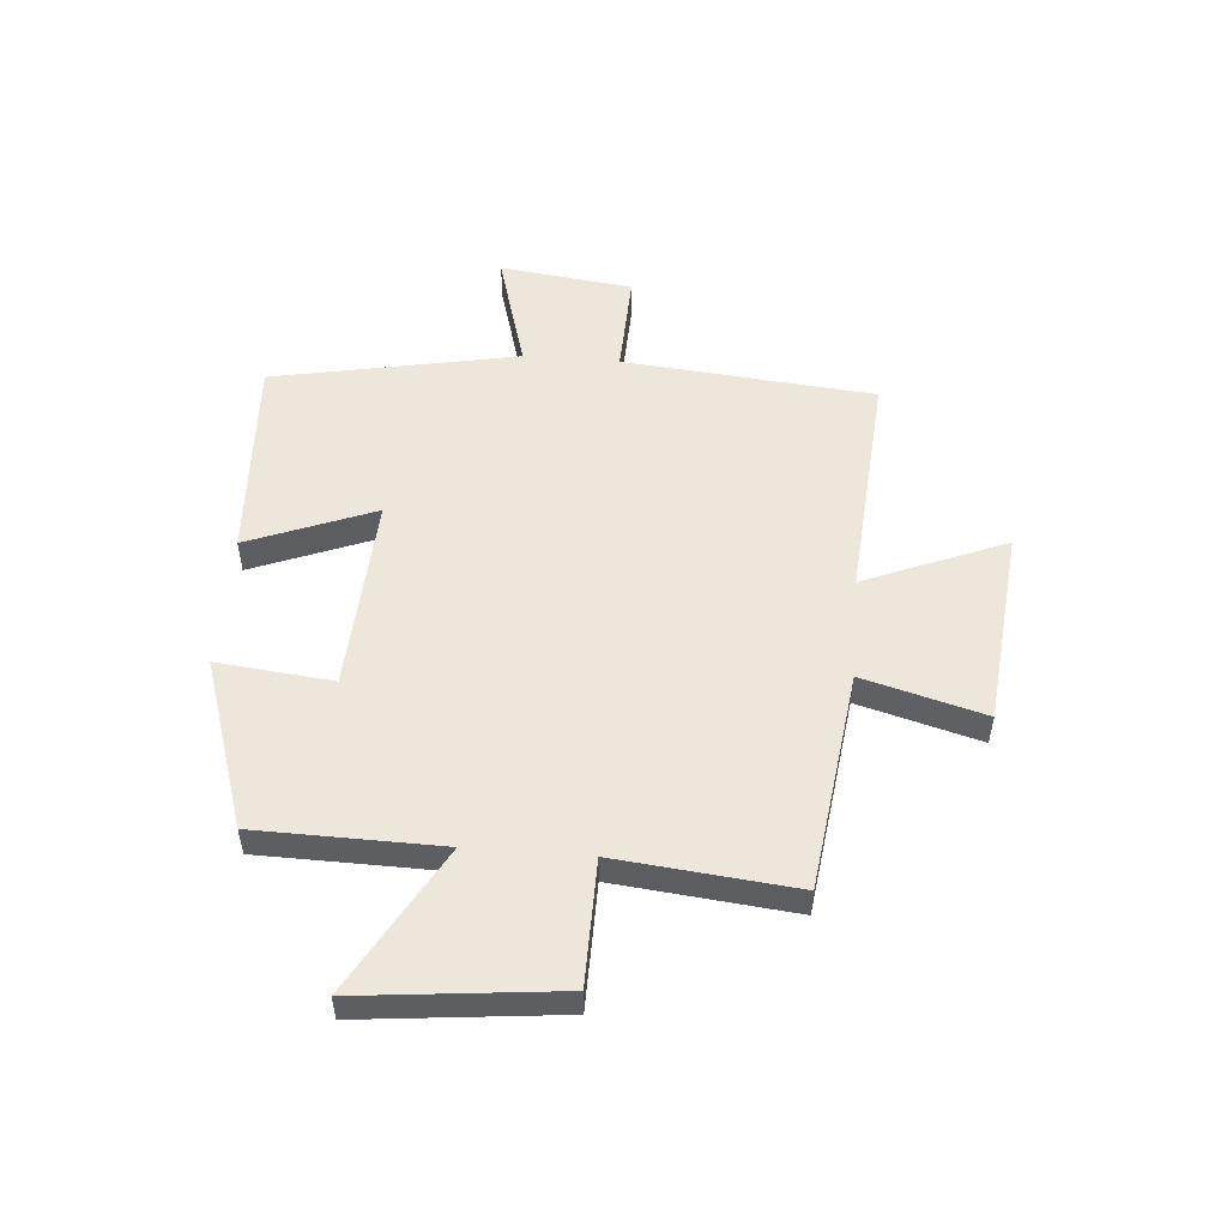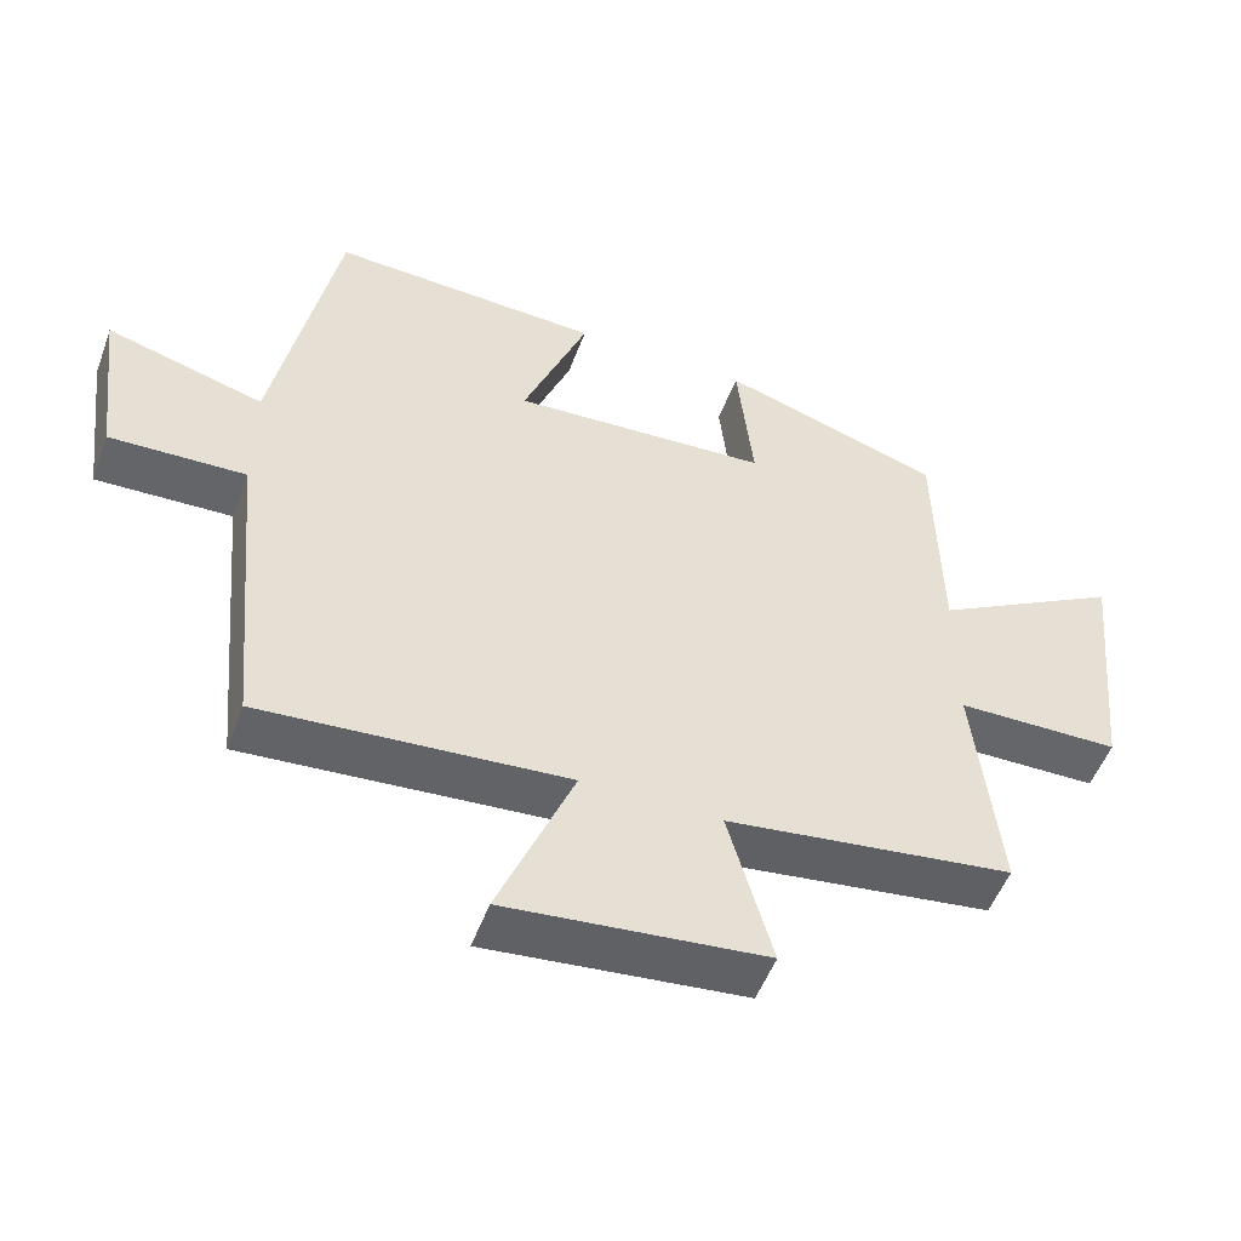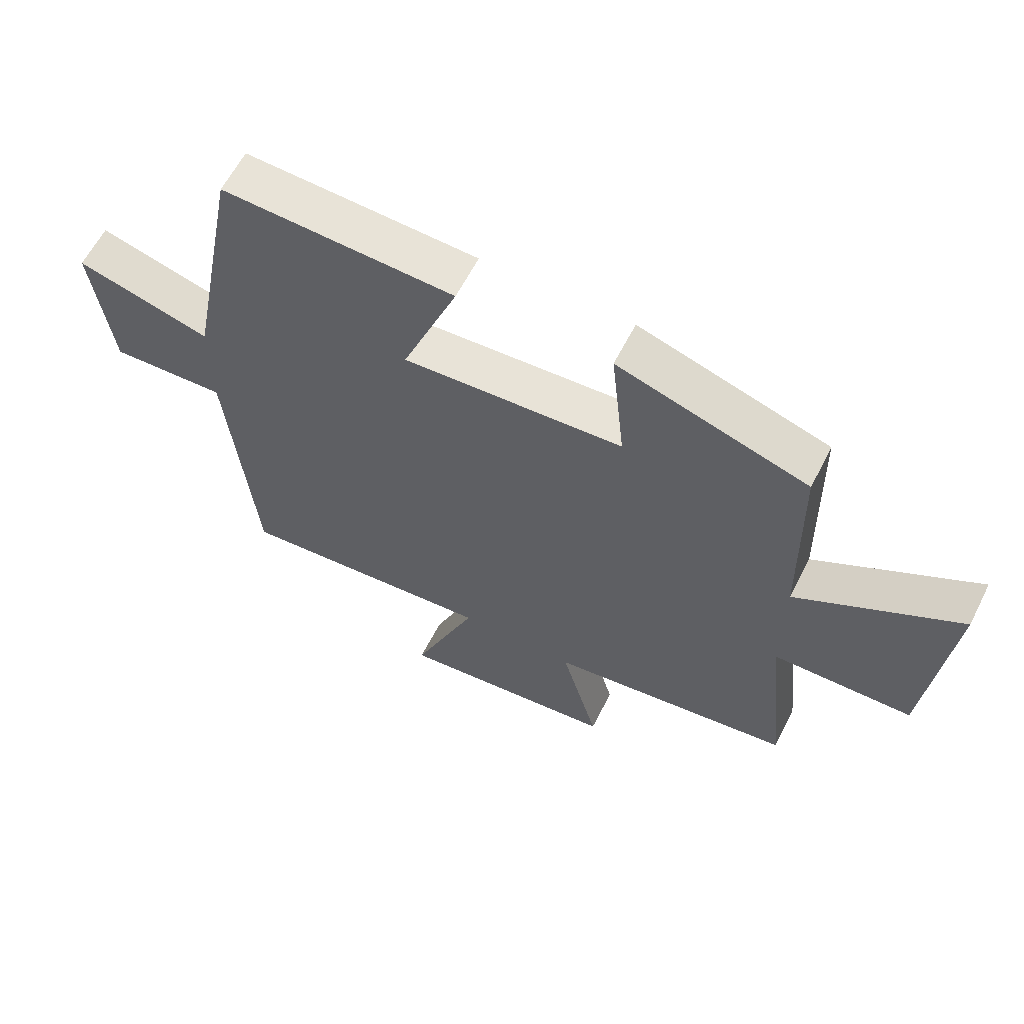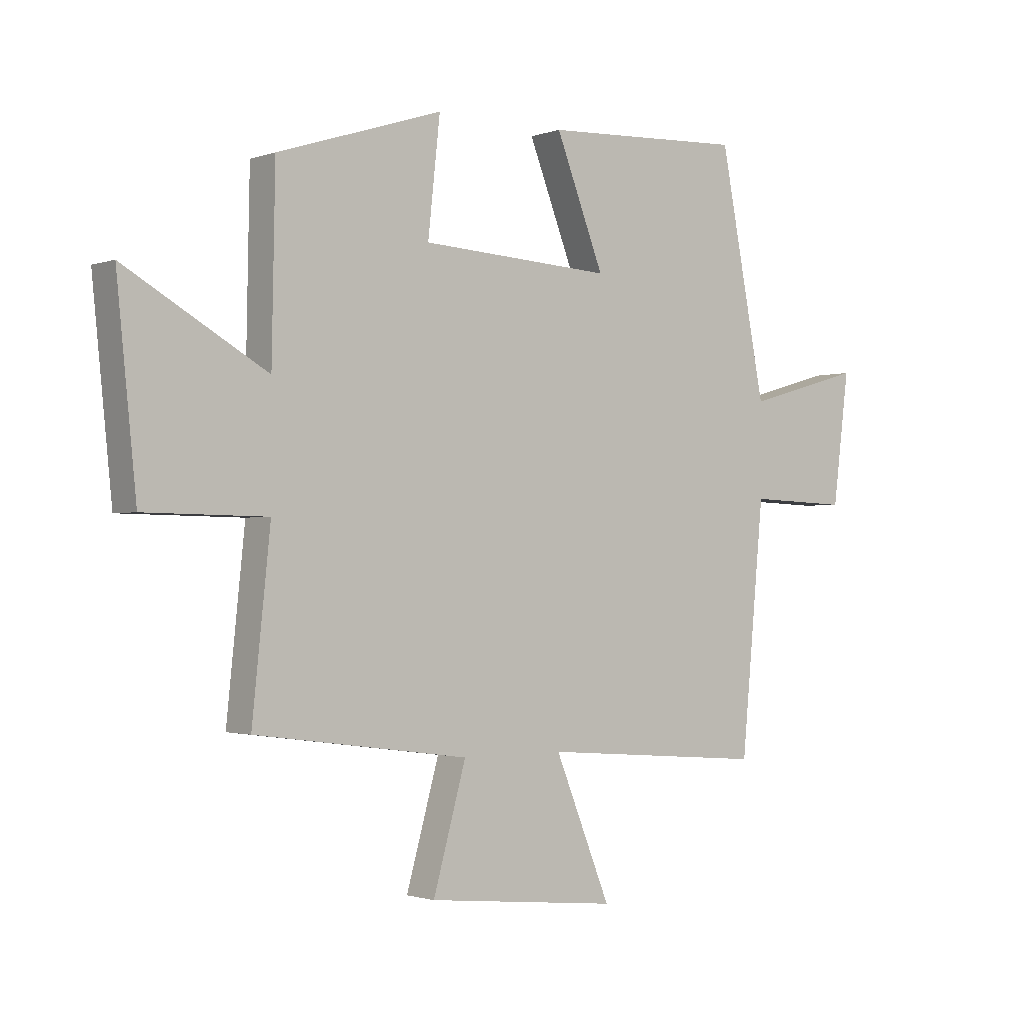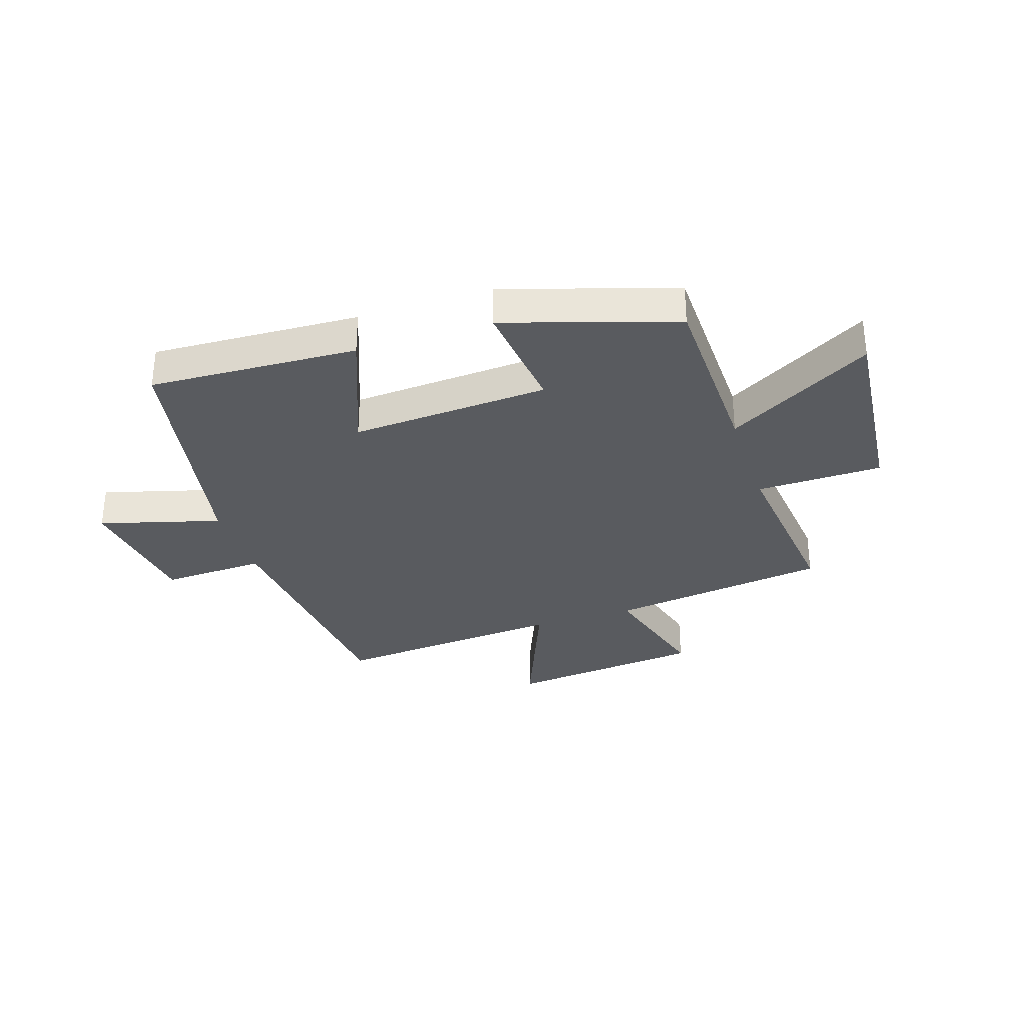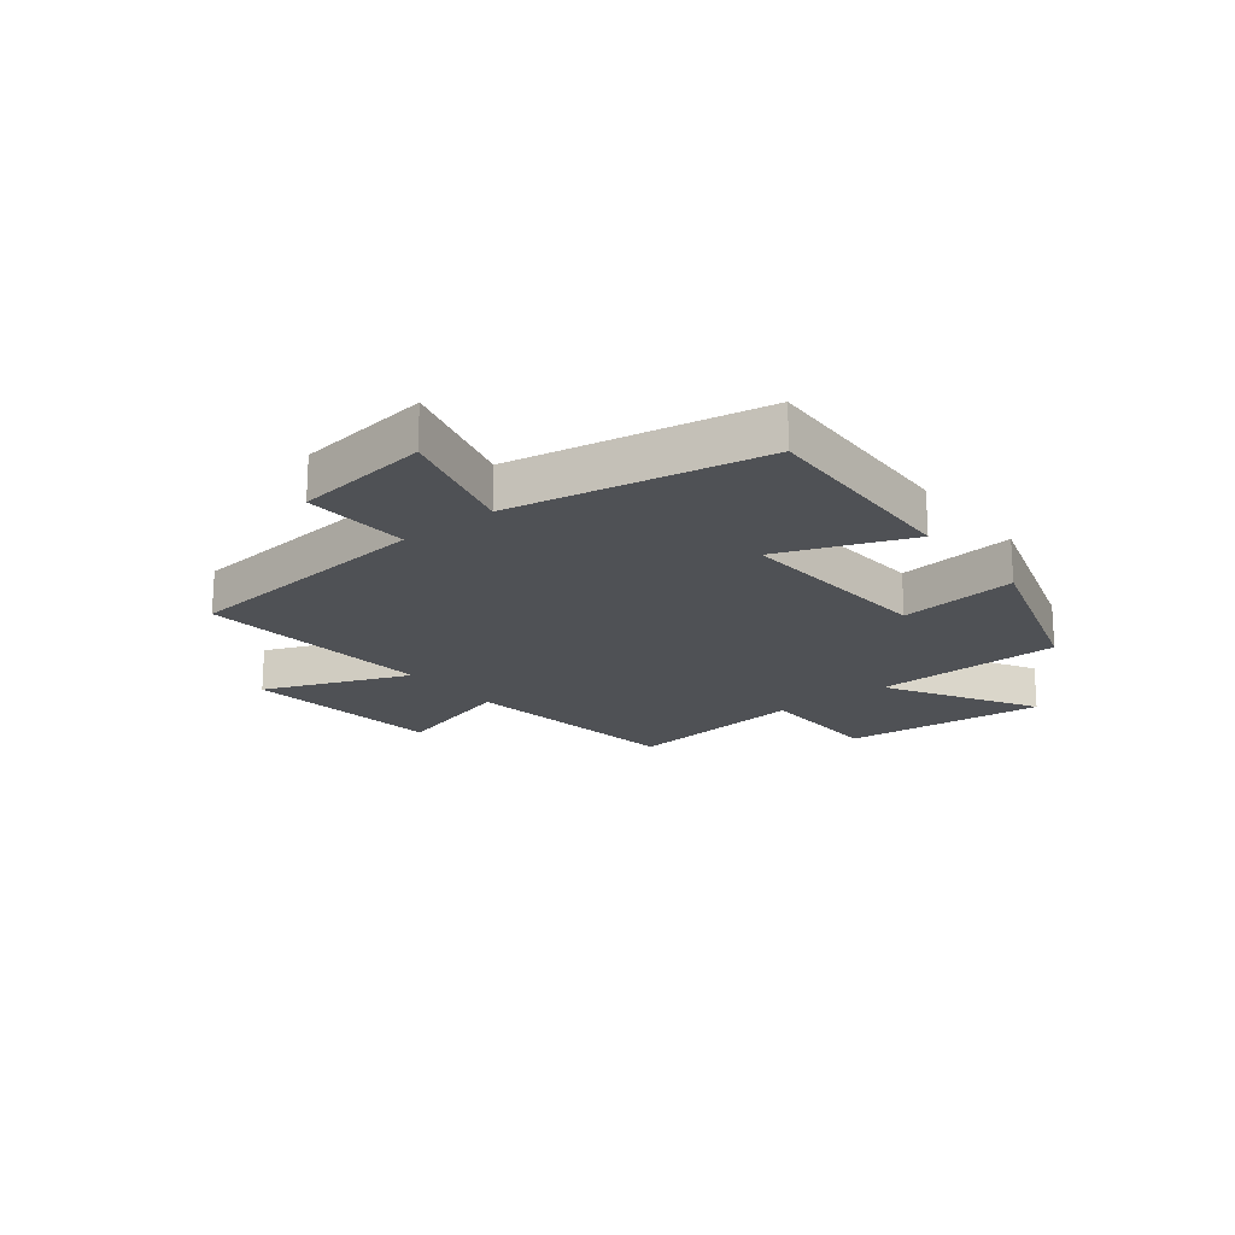
<metadata>
{"format":"obj","ext":"obj","renderer":"f3d","projection":"perspective","resolution":1024,"background":"white","views":[{"elev":52.2,"azim":94.5,"up":"+Y"},{"elev":-52.0,"azim":-20.2,"up":"+Z"},{"elev":61.4,"azim":26.9,"up":"+Z"},{"elev":-1.5,"azim":141.4,"up":"+Z"},{"elev":-32.0,"azim":18.3,"up":"+Y"},{"elev":-19.6,"azim":-51.3,"up":"+Y"}]}
</metadata>
<code>
v 0.533 0.07 -0.448
v 0.143 0.07 -0.5
v 0.203 0.07 -0.715
v -0.147 0.07 -0.751
v -0.045 0.07 -0.5
v -0.458 0.07 -0.532
v -0.5 0.07 -0.086
v -0.684 0.07 -0.093
v -0.714 0.07 0.143
v -0.5 0.07 0.082
v -0.416 0.07 0.518
v -0.047 0.07 0.5
v -0.135 0.07 0.275
v 0.215 0.07 0.295
v 0.193 0.07 0.5
v 0.494 0.07 0.403
v 0.5 0.07 0.076
v 0.758 0.07 0.223
v 0.722 0.07 -0.129
v 0.5 0.07 -0.132
v 0.533 0 -0.448
v 0.143 0 -0.5
v 0.203 0 -0.715
v -0.147 0 -0.751
v -0.045 0 -0.5
v -0.458 0 -0.532
v -0.5 0 -0.086
v -0.684 0 -0.093
v -0.714 0 0.143
v -0.5 0 0.082
v -0.416 0 0.518
v -0.047 0 0.5
v -0.135 0 0.275
v 0.215 0 0.295
v 0.193 0 0.5
v 0.494 0 0.403
v 0.5 0 0.076
v 0.758 0 0.223
v 0.722 0 -0.129
v 0.5 0 -0.132
f 17 18 19 20
f 15 16 17 20
f 14 15 20 1
f 13 14 1 2
f 10 11 12 13
f 10 13 2 3
f 7 8 9 10
f 5 6 7 10
f 5 10 3
f 3 4 5
f 40 39 38 37
f 40 37 36 35
f 21 40 35 34
f 22 21 34 33
f 33 32 31 30
f 23 22 33 30
f 30 29 28 27
f 30 27 26 25
f 23 30 25
f 25 24 23
f 1 21 22 2
f 2 22 23 3
f 3 23 24 4
f 4 24 25 5
f 5 25 26 6
f 6 26 27 7
f 7 27 28 8
f 8 28 29 9
f 9 29 30 10
f 10 30 31 11
f 11 31 32 12
f 12 32 33 13
f 13 33 34 14
f 14 34 35 15
f 15 35 36 16
f 16 36 37 17
f 17 37 38 18
f 18 38 39 19
f 19 39 40 20
f 20 40 21 1

</code>
